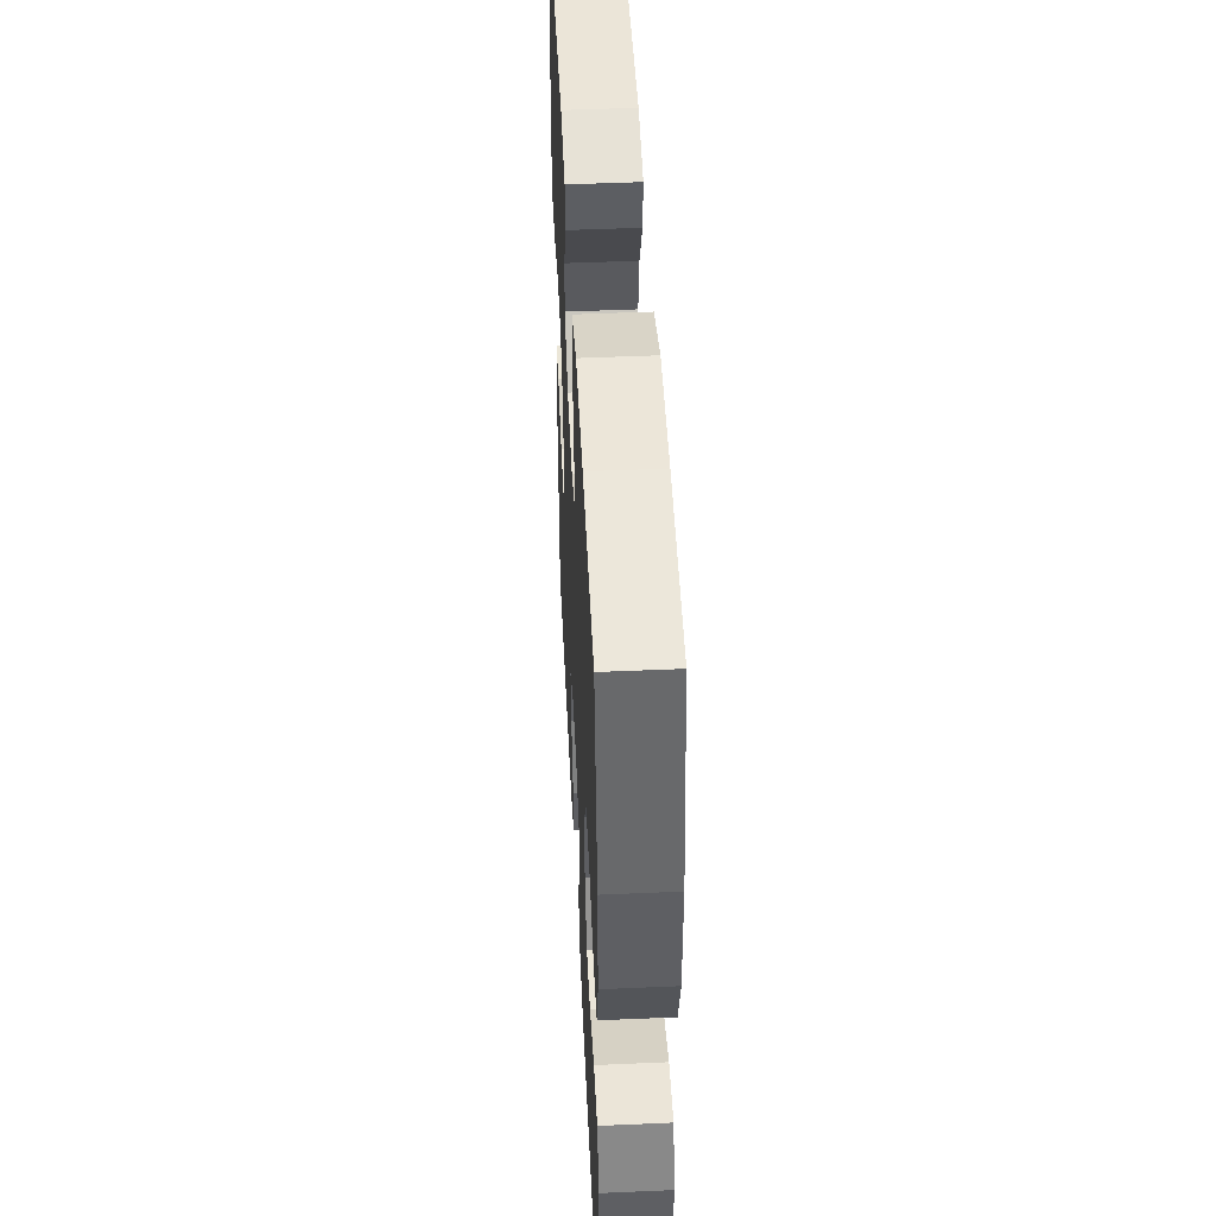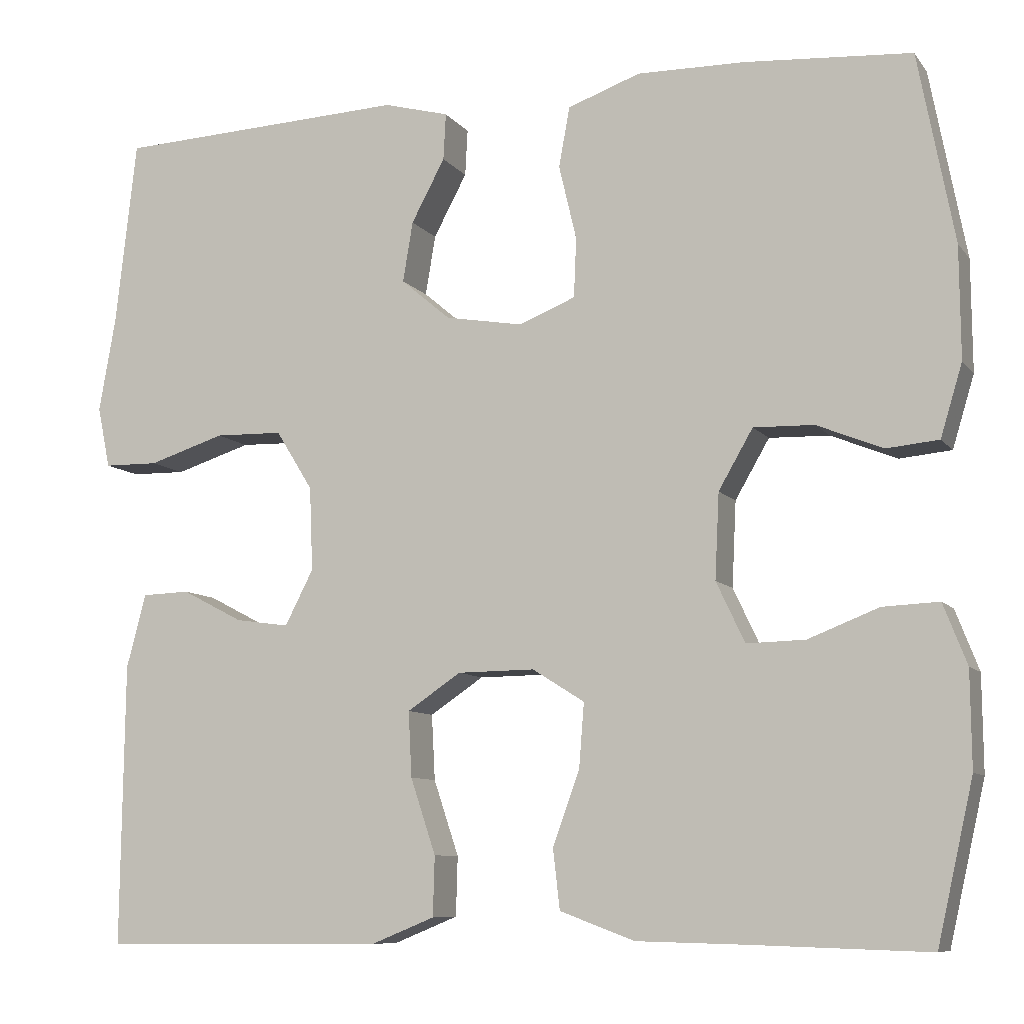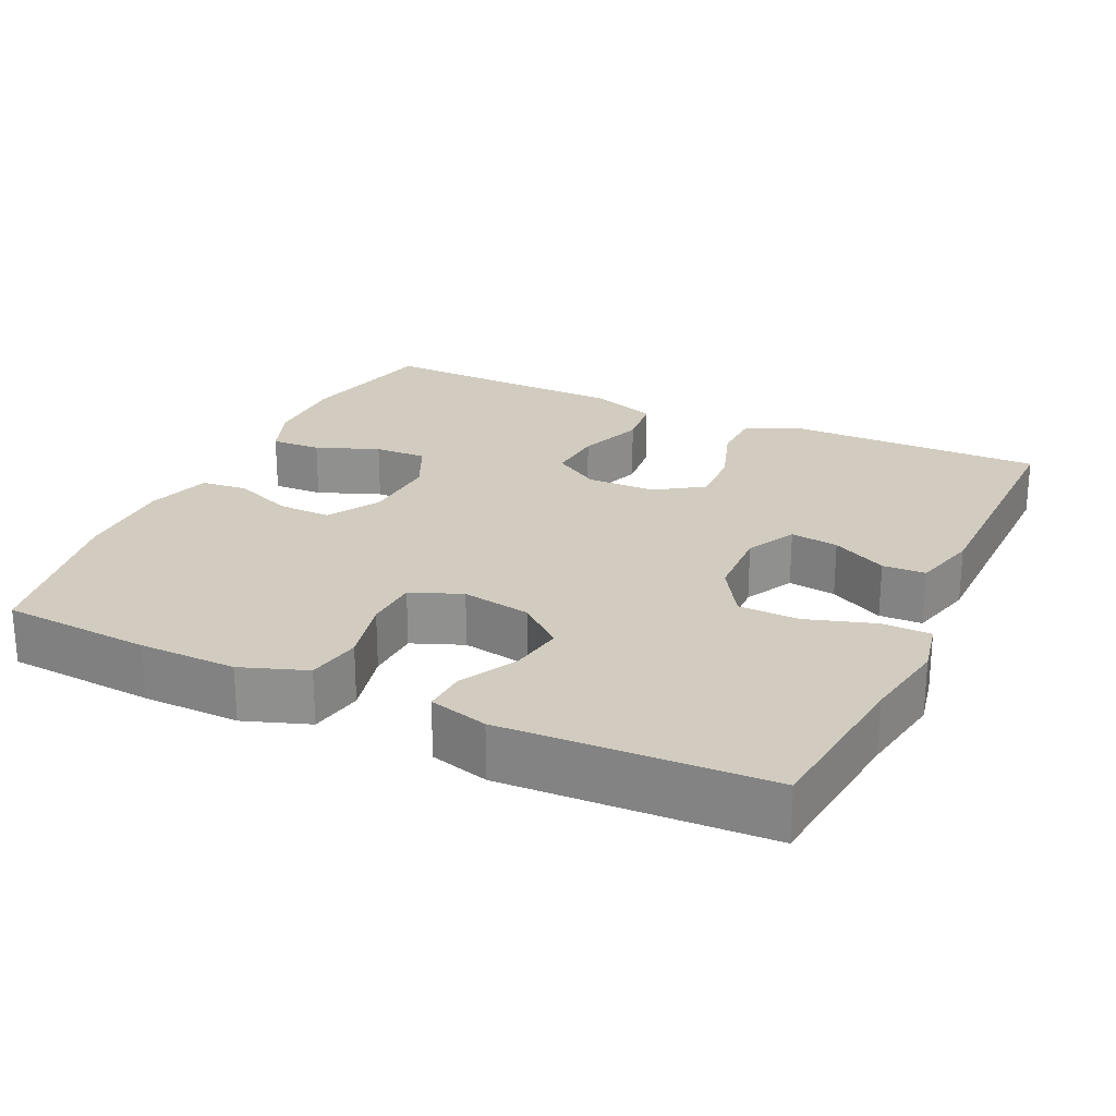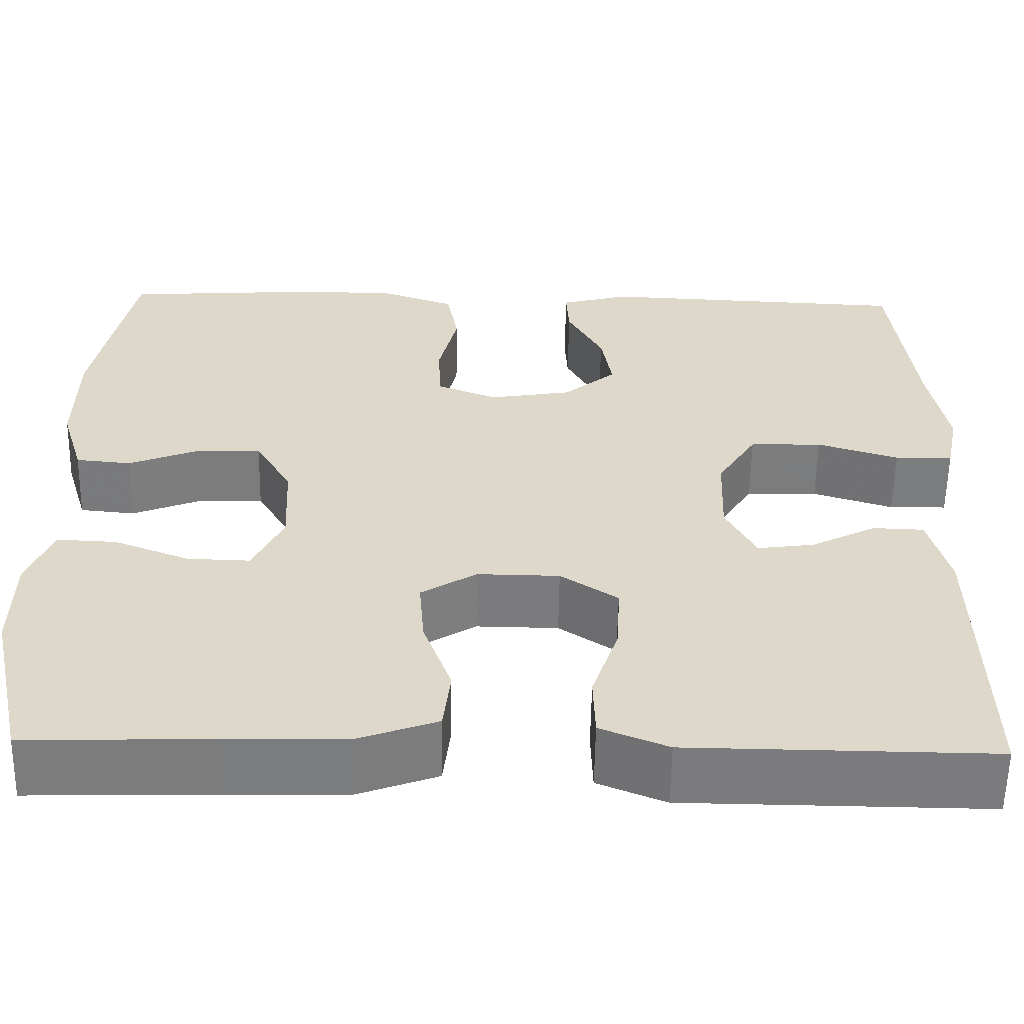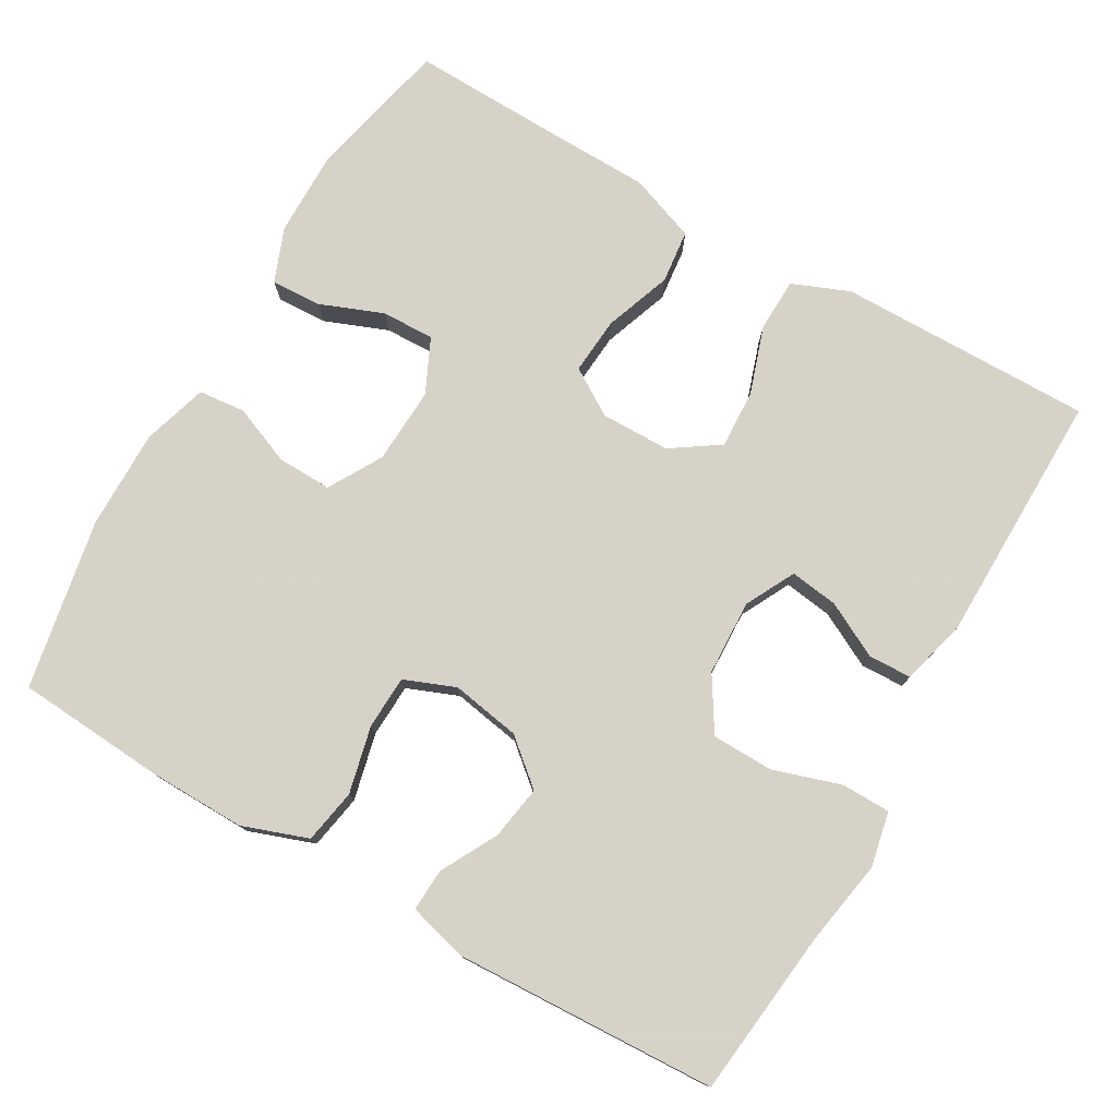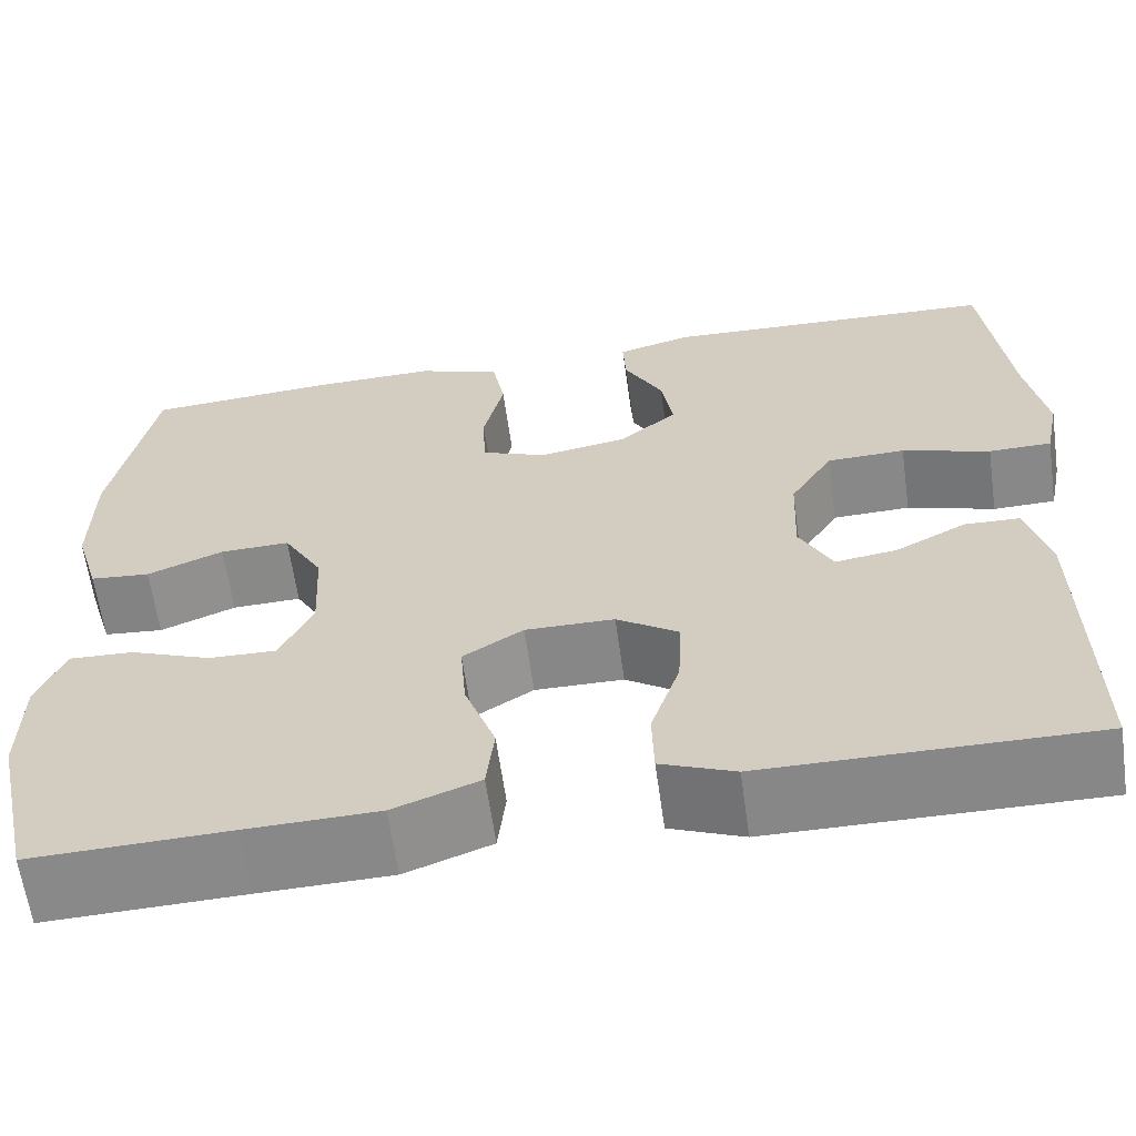
<metadata>
{"format":"obj","ext":"obj","renderer":"f3d","projection":"perspective","resolution":1024,"background":"white","views":[{"elev":48.4,"azim":-92.8,"up":"+Z"},{"elev":-8.7,"azim":-158.9,"up":"+Z"},{"elev":24.0,"azim":25.1,"up":"+Y"},{"elev":-58.6,"azim":-1.0,"up":"+Z"},{"elev":77.3,"azim":29.9,"up":"+Y"},{"elev":-62.6,"azim":8.0,"up":"+Z"}]}
</metadata>
<code>
v 0.5 0.07 0.5
v 0.525 0.07 0.278
v 0.545 0.07 0.164
v 0.53 0.07 0.091
v 0.465 0.07 0.09
v 0.374 0.07 0.119
v 0.293 0.07 0.117
v 0.249 0.07 0.046
v 0.245 0.07 -0.054
v 0.279 0.07 -0.12
v 0.343 0.07 -0.111
v 0.416 0.07 -0.073
v 0.473 0.07 -0.075
v 0.496 0.07 -0.163
v 0.5 0.07 -0.5
v 0.279 0.07 -0.498
v 0.161 0.07 -0.497
v 0.085 0.07 -0.466
v 0.083 0.07 -0.395
v 0.113 0.07 -0.305
v 0.117 0.07 -0.227
v 0.053 0.07 -0.184
v -0.039 0.07 -0.183
v -0.101 0.07 -0.222
v -0.095 0.07 -0.298
v -0.063 0.07 -0.387
v -0.071 0.07 -0.458
v -0.16 0.07 -0.491
v -0.296 0.07 -0.494
v -0.5 0.07 -0.5
v -0.543 0.07 -0.31
v -0.542 0.07 -0.196
v -0.514 0.07 -0.124
v -0.447 0.07 -0.127
v -0.363 0.07 -0.16
v -0.293 0.07 -0.162
v -0.259 0.07 -0.09
v -0.264 0.07 0.012
v -0.305 0.07 0.083
v -0.377 0.07 0.081
v -0.456 0.07 0.049
v -0.518 0.07 0.055
v -0.544 0.07 0.141
v -0.543 0.07 0.274
v -0.5 0.07 0.5
v -0.302 0.07 0.514
v -0.173 0.07 0.516
v -0.086 0.07 0.485
v -0.073 0.07 0.413
v -0.094 0.07 0.324
v -0.091 0.07 0.253
v -0.023 0.07 0.226
v 0.069 0.07 0.242
v 0.128 0.07 0.292
v 0.116 0.07 0.364
v 0.076 0.07 0.439
v 0.073 0.07 0.495
v 0.151 0.07 0.516
v 0.5 0 0.5
v 0.525 0 0.278
v 0.545 0 0.164
v 0.53 0 0.091
v 0.465 0 0.09
v 0.374 0 0.119
v 0.293 0 0.117
v 0.249 0 0.046
v 0.245 0 -0.054
v 0.279 0 -0.12
v 0.343 0 -0.111
v 0.416 0 -0.073
v 0.473 0 -0.075
v 0.496 0 -0.163
v 0.5 0 -0.5
v 0.279 0 -0.498
v 0.161 0 -0.497
v 0.085 0 -0.466
v 0.083 0 -0.395
v 0.113 0 -0.305
v 0.117 0 -0.227
v 0.053 0 -0.184
v -0.039 0 -0.183
v -0.101 0 -0.222
v -0.095 0 -0.298
v -0.063 0 -0.387
v -0.071 0 -0.458
v -0.16 0 -0.491
v -0.296 0 -0.494
v -0.5 0 -0.5
v -0.543 0 -0.31
v -0.542 0 -0.196
v -0.514 0 -0.124
v -0.447 0 -0.127
v -0.363 0 -0.16
v -0.293 0 -0.162
v -0.259 0 -0.09
v -0.264 0 0.012
v -0.305 0 0.083
v -0.377 0 0.081
v -0.456 0 0.049
v -0.518 0 0.055
v -0.544 0 0.141
v -0.543 0 0.274
v -0.5 0 0.5
v -0.302 0 0.514
v -0.173 0 0.516
v -0.086 0 0.485
v -0.073 0 0.413
v -0.094 0 0.324
v -0.091 0 0.253
v -0.023 0 0.226
v 0.069 0 0.242
v 0.128 0 0.292
v 0.116 0 0.364
v 0.076 0 0.439
v 0.073 0 0.495
v 0.151 0 0.516
f 58 1 2
f 57 58 2
f 56 57 2
f 55 56 2
f 4 5 6
f 3 4 6
f 2 3 6
f 55 2 6
f 54 55 6
f 53 54 6 7
f 52 53 7 8
f 51 52 8 9
f 48 49 50
f 47 48 50
f 46 47 50
f 45 46 50
f 44 45 50
f 43 44 50
f 42 43 50
f 41 42 50
f 40 41 50
f 39 40 50 51
f 51 9 10
f 39 51 10
f 38 39 10
f 33 34 35
f 32 33 35
f 31 32 35
f 30 31 35
f 29 30 35
f 29 35 36
f 28 29 36
f 27 28 36
f 26 27 36
f 25 26 36
f 24 25 36 37
f 18 19 20
f 17 18 20
f 16 17 20
f 15 16 20
f 14 15 20
f 13 14 20
f 12 13 20
f 11 12 20
f 10 11 20 21
f 23 24 37 38
f 22 23 38 10
f 10 21 22
f 60 59 116
f 60 116 115
f 60 115 114
f 60 114 113
f 64 63 62
f 64 62 61
f 64 61 60
f 64 60 113
f 64 113 112
f 65 64 112 111
f 66 65 111 110
f 67 66 110 109
f 108 107 106
f 108 106 105
f 108 105 104
f 108 104 103
f 108 103 102
f 108 102 101
f 108 101 100
f 108 100 99
f 108 99 98
f 109 108 98 97
f 68 67 109
f 68 109 97
f 68 97 96
f 93 92 91
f 93 91 90
f 93 90 89
f 93 89 88
f 93 88 87
f 94 93 87
f 94 87 86
f 94 86 85
f 94 85 84
f 94 84 83
f 95 94 83 82
f 78 77 76
f 78 76 75
f 78 75 74
f 78 74 73
f 78 73 72
f 78 72 71
f 78 71 70
f 78 70 69
f 79 78 69 68
f 96 95 82 81
f 68 96 81 80
f 80 79 68
f 1 59 60 2
f 2 60 61 3
f 3 61 62 4
f 4 62 63 5
f 5 63 64 6
f 6 64 65 7
f 7 65 66 8
f 8 66 67 9
f 9 67 68 10
f 10 68 69 11
f 11 69 70 12
f 12 70 71 13
f 13 71 72 14
f 14 72 73 15
f 15 73 74 16
f 16 74 75 17
f 17 75 76 18
f 18 76 77 19
f 19 77 78 20
f 20 78 79 21
f 21 79 80 22
f 22 80 81 23
f 23 81 82 24
f 24 82 83 25
f 25 83 84 26
f 26 84 85 27
f 27 85 86 28
f 28 86 87 29
f 29 87 88 30
f 30 88 89 31
f 31 89 90 32
f 32 90 91 33
f 33 91 92 34
f 34 92 93 35
f 35 93 94 36
f 36 94 95 37
f 37 95 96 38
f 38 96 97 39
f 39 97 98 40
f 40 98 99 41
f 41 99 100 42
f 42 100 101 43
f 43 101 102 44
f 44 102 103 45
f 45 103 104 46
f 46 104 105 47
f 47 105 106 48
f 48 106 107 49
f 49 107 108 50
f 50 108 109 51
f 51 109 110 52
f 52 110 111 53
f 53 111 112 54
f 54 112 113 55
f 55 113 114 56
f 56 114 115 57
f 57 115 116 58
f 58 116 59 1

</code>
